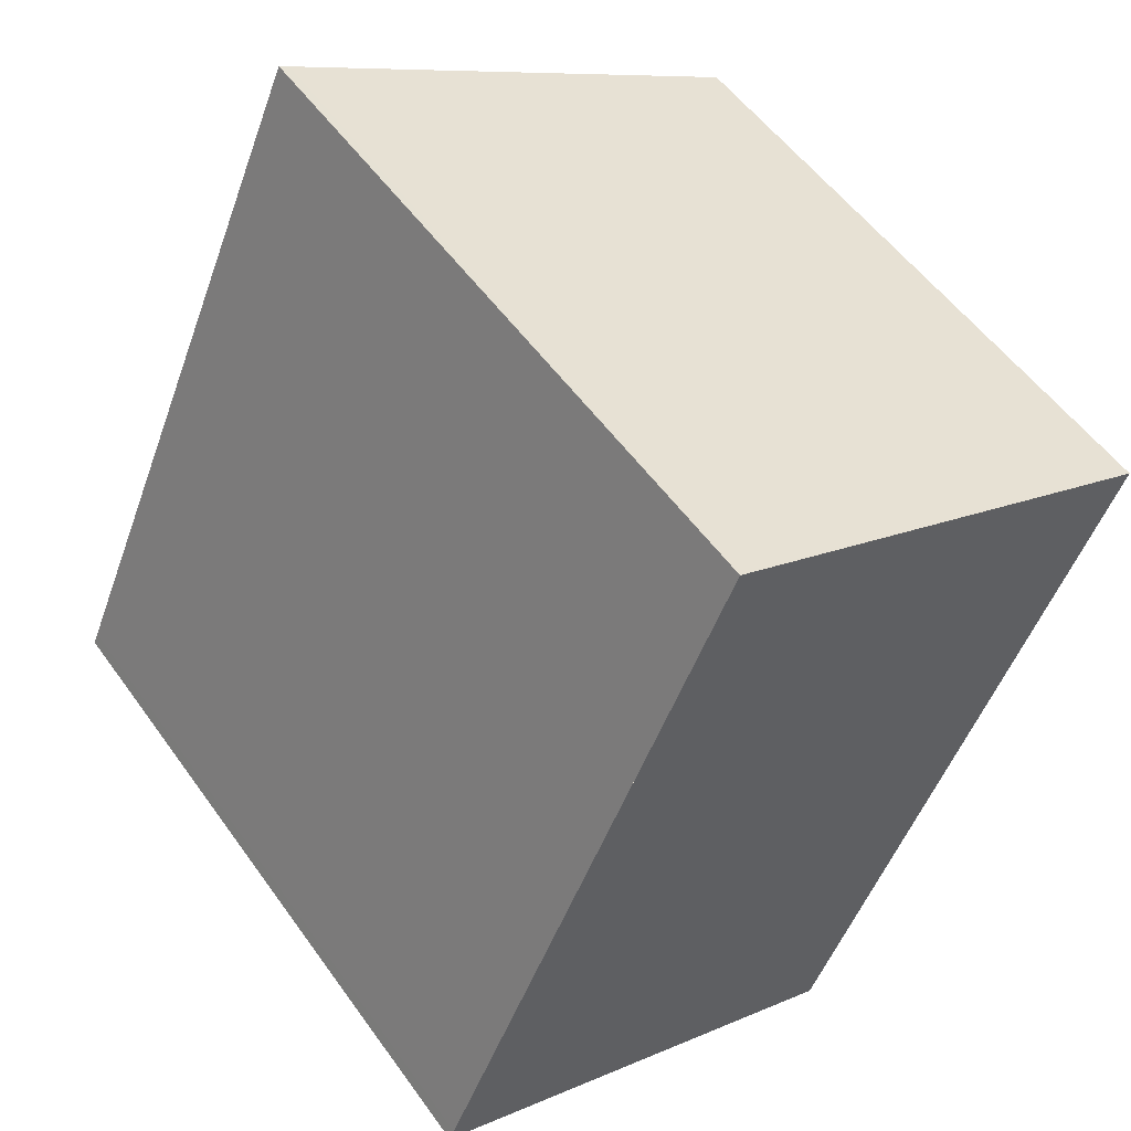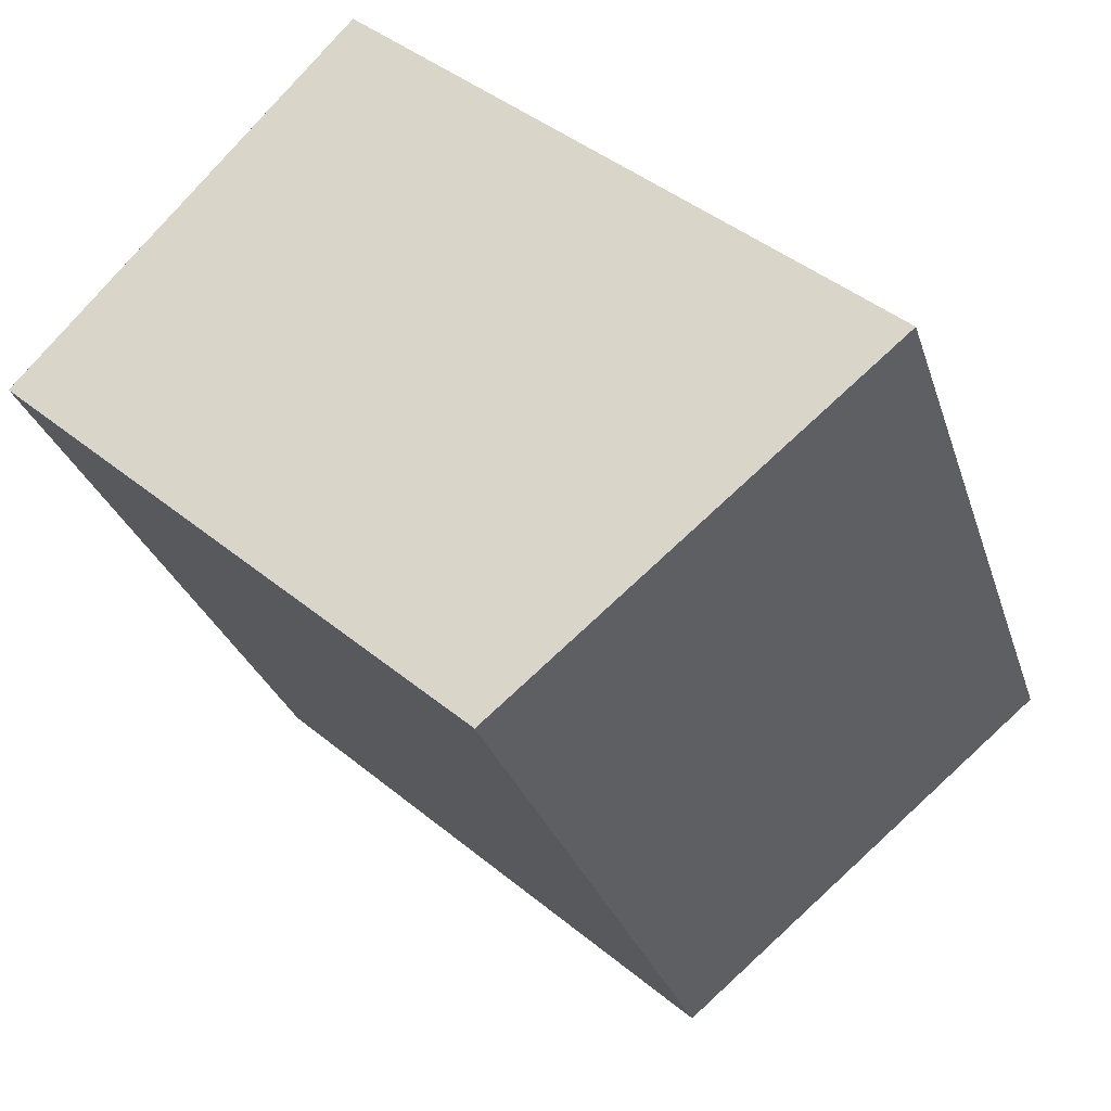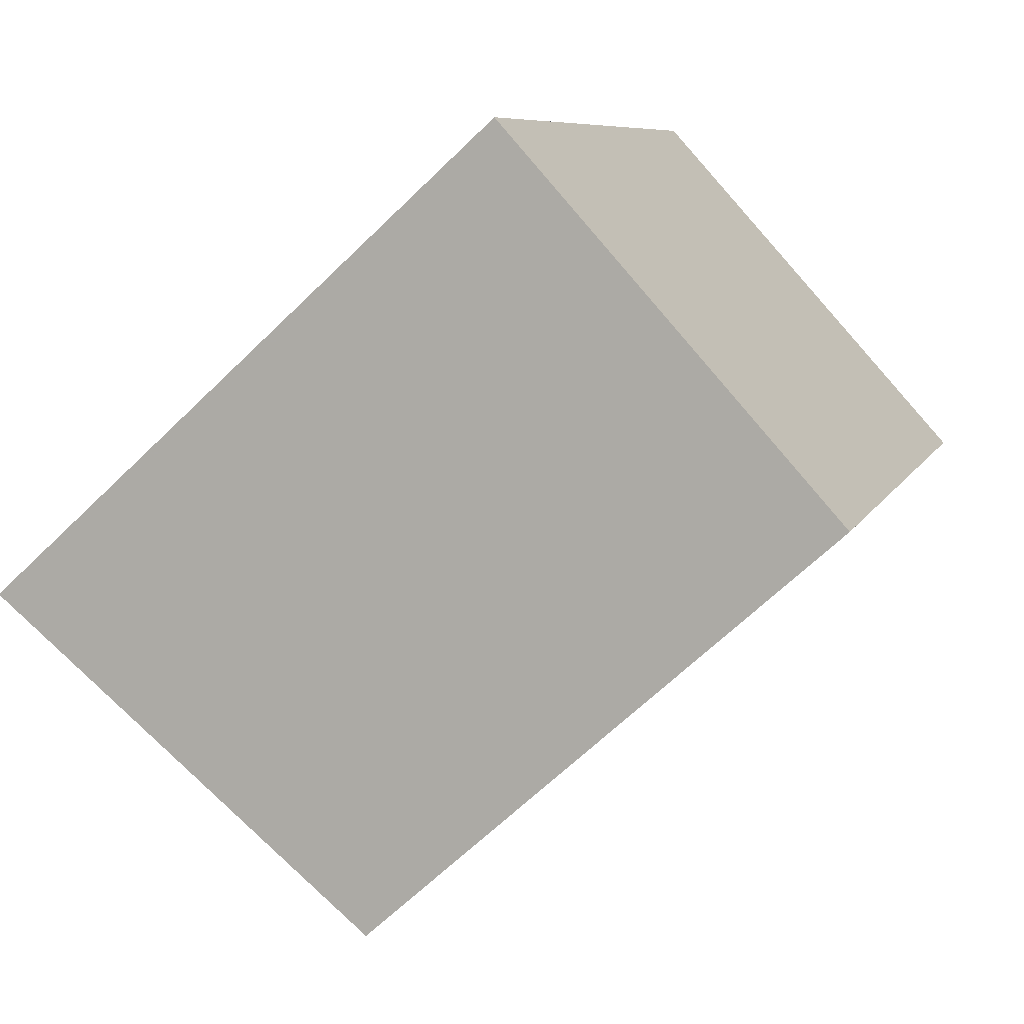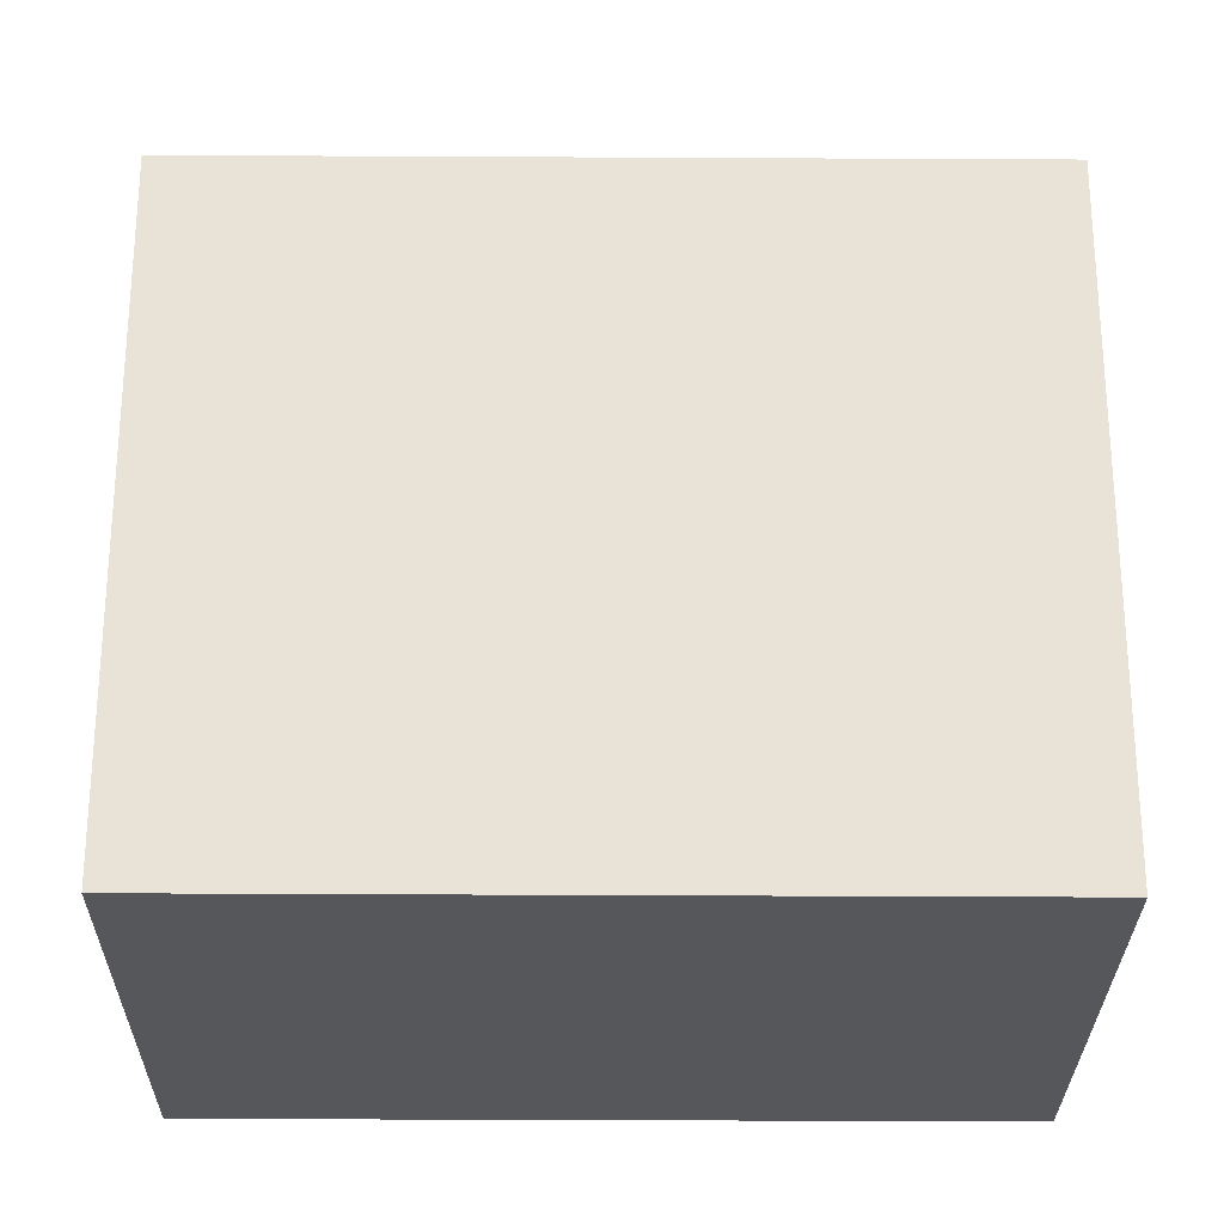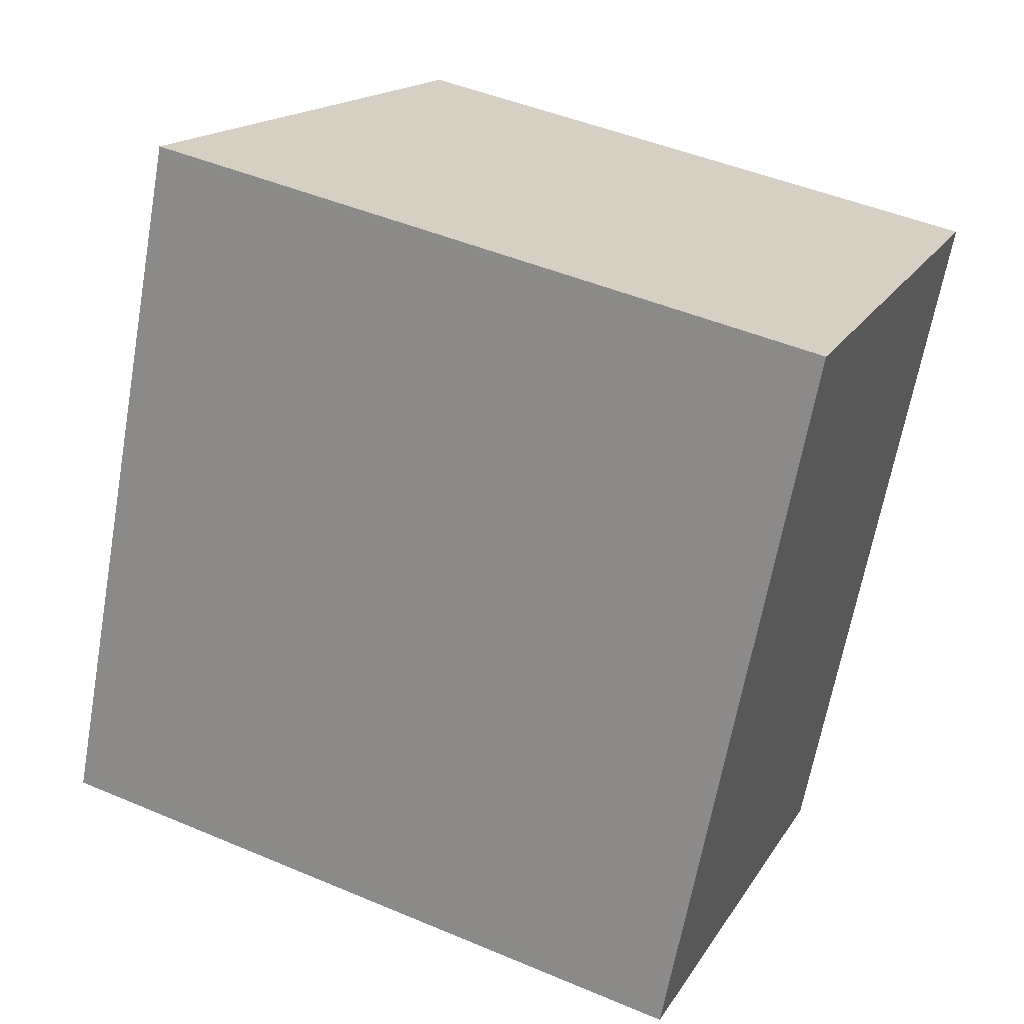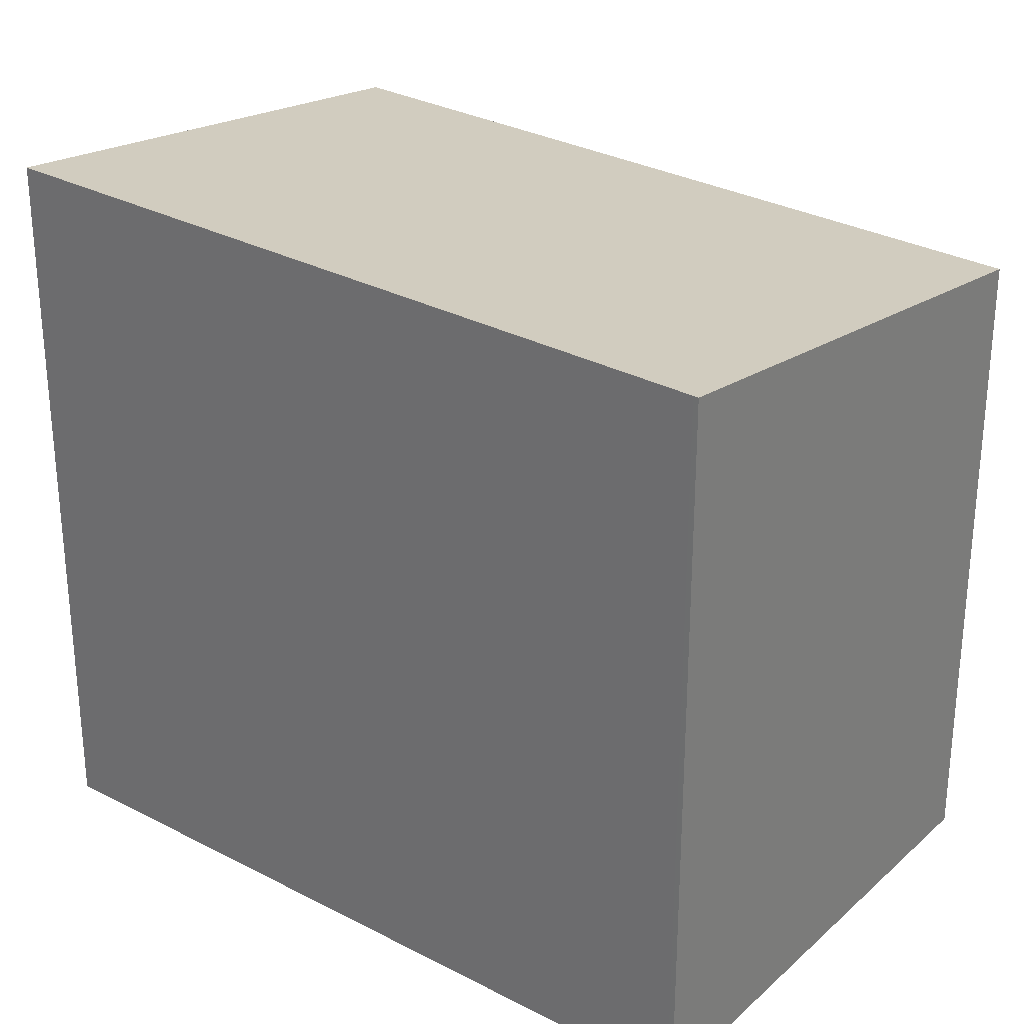
<metadata>
{"format":"obj","ext":"obj","renderer":"f3d","projection":"perspective","resolution":1024,"background":"white","views":[{"elev":53.9,"azim":145.2,"up":"+Y"},{"elev":43.2,"azim":-45.9,"up":"+Y"},{"elev":-64.4,"azim":134.6,"up":"+Y"},{"elev":-27.2,"azim":-66.7,"up":"+Z"},{"elev":47.0,"azim":115.6,"up":"+Y"},{"elev":30.2,"azim":151.3,"up":"+Z"}]}
</metadata>
<code>
v 168.6 -1979 2.522
v 170.4 -1978 2.824
v 171.6 -1981 2.829
v 169.8 -1982 2.527
v 169.8 -1982 2.532
v 168.6 -1979 2.527
v 171.6 -1981 2.823
v 170.4 -1978 2.818
v 170.4 -1978 2.818
v 168.6 -1979 2.528
v 170.4 -1978 2.824
v 171.6 -1981 2.823
v 169.8 -1982 2.532
v 171.6 -1981 2.829
v 168.6 -1979 2.523
v 169.8 -1982 2.527
v 168.6 -1979 2.527
v 168.6 -1979 2.522
v 168.6 -1979 0
v 168.6 -1979 0
v 170.4 -1978 2.824
v 170.4 -1978 2.824
v 170.4 -1978 0
v 170.4 -1978 4.441e-16
v 171.6 -1981 2.823
v 171.6 -1981 2.829
v 171.6 -1981 0
v 171.6 -1981 0
v 169.8 -1982 2.527
v 169.8 -1982 2.527
v 169.8 -1982 0
v 169.8 -1982 0
v 169.8 -1982 2.527
v 169.8 -1982 2.532
v 169.8 -1982 0
v 169.8 -1982 0
v 170.4 -1978 2.818
v 168.6 -1979 2.527
v 168.6 -1979 0
v 170.4 -1978 0
v 169.8 -1982 2.532
v 171.6 -1981 2.823
v 171.6 -1981 0
v 169.8 -1982 0
v 170.4 -1978 2.824
v 170.4 -1978 2.818
v 170.4 -1978 0
v 170.4 -1978 0
v 171.6 -1981 2.829
v 170.4 -1978 2.824
v 170.4 -1978 4.441e-16
v 171.6 -1981 -4.441e-16
v 171.6 -1981 2.829
v 171.6 -1981 2.829
v 171.6 -1981 -4.441e-16
v 171.6 -1981 0
v 168.6 -1979 2.522
v 168.6 -1979 2.523
v 168.6 -1979 0
v 168.6 -1979 0
v 168.6 -1979 2.523
v 169.8 -1982 2.527
v 169.8 -1982 0
v 168.6 -1979 0
v 168.6 -1979 0
v 170.4 -1978 0
v 171.6 -1981 0
v 169.8 -1982 0
f 9 8 2 11
f 15 1 6 10
f 10 6 8 9
f 13 10 9 12
f 12 9 11 14
f 12 7 5 13
f 14 3 7 12
f 16 15 10 13
f 13 5 4 16
f 18 19 20 17
f 22 23 24 21
f 26 27 28 25
f 30 31 32 29
f 34 35 36 33
f 38 39 40 37
f 42 43 44 41
f 46 47 48 45
f 50 51 52 49
f 54 55 56 53
f 58 59 60 57
f 62 63 64 61
f 66 67 68 65

</code>
